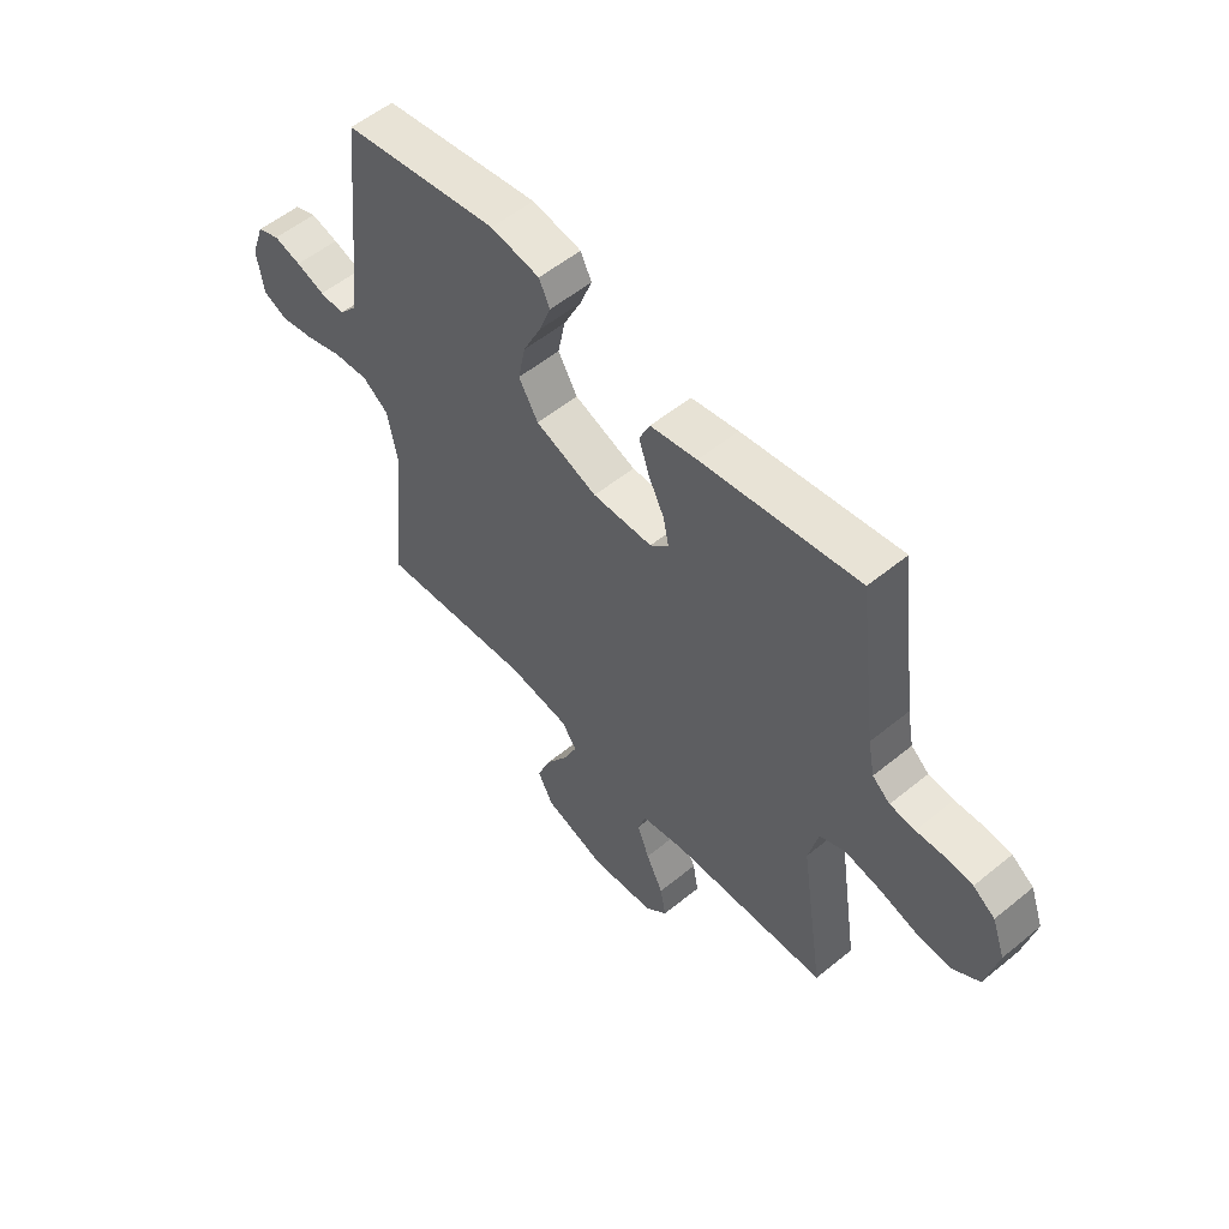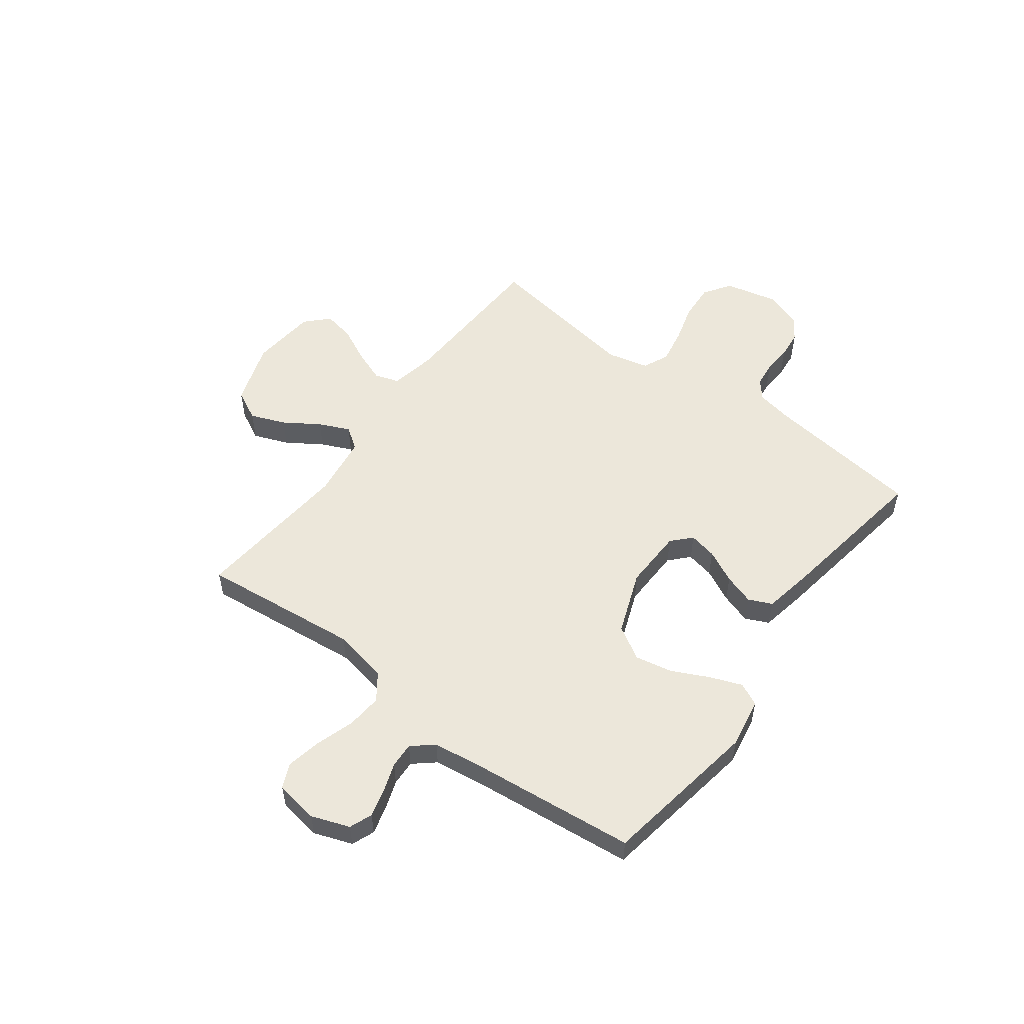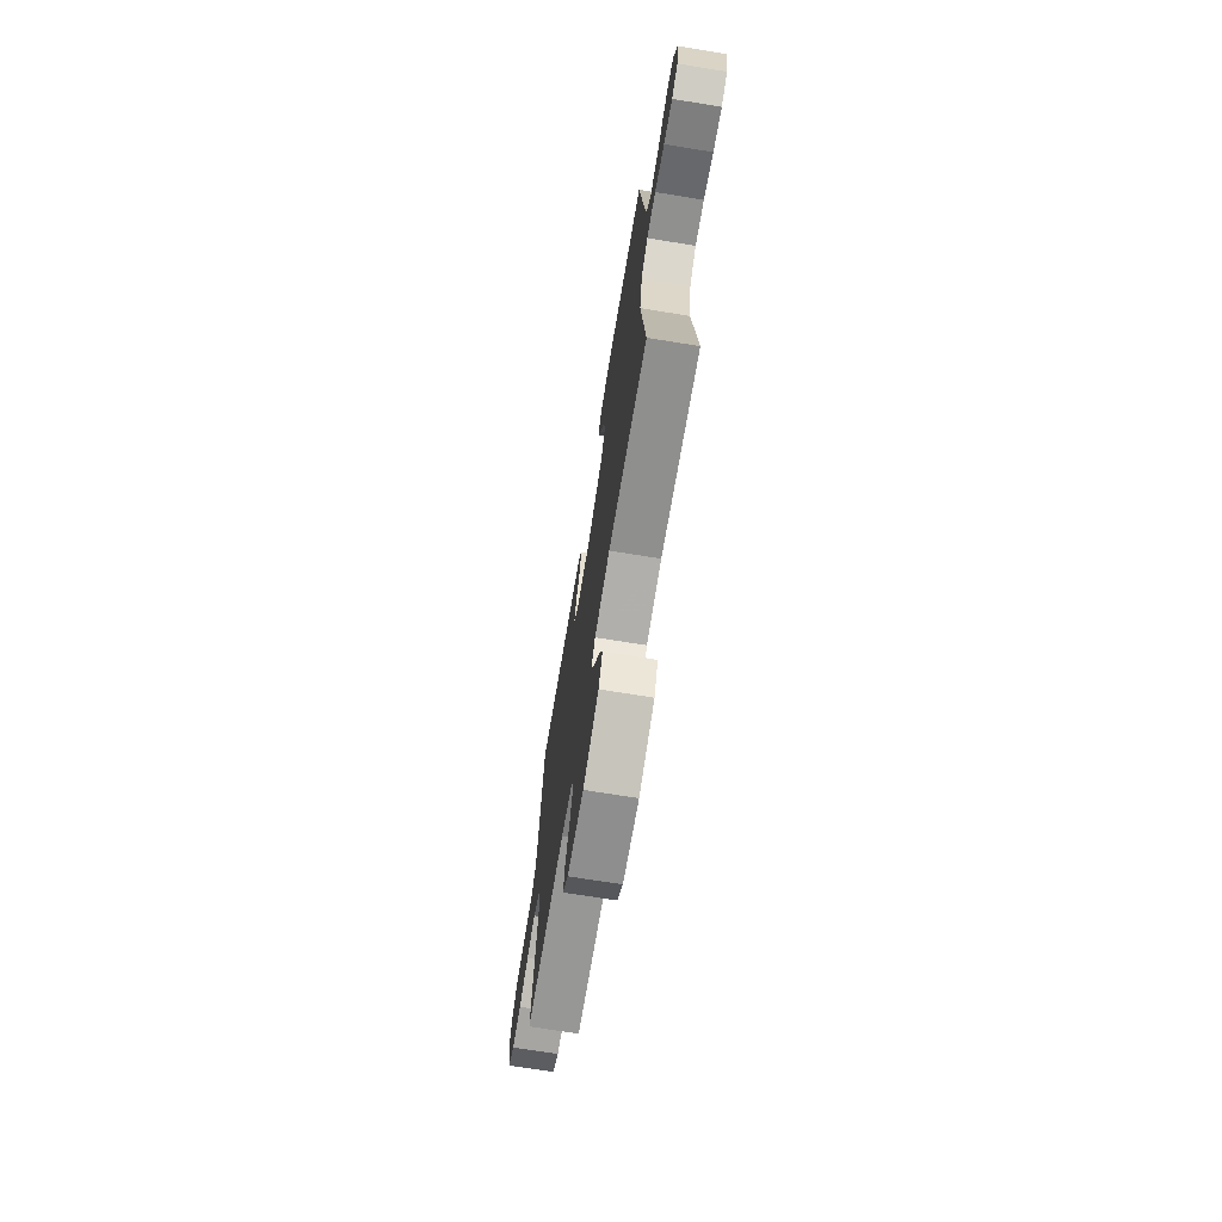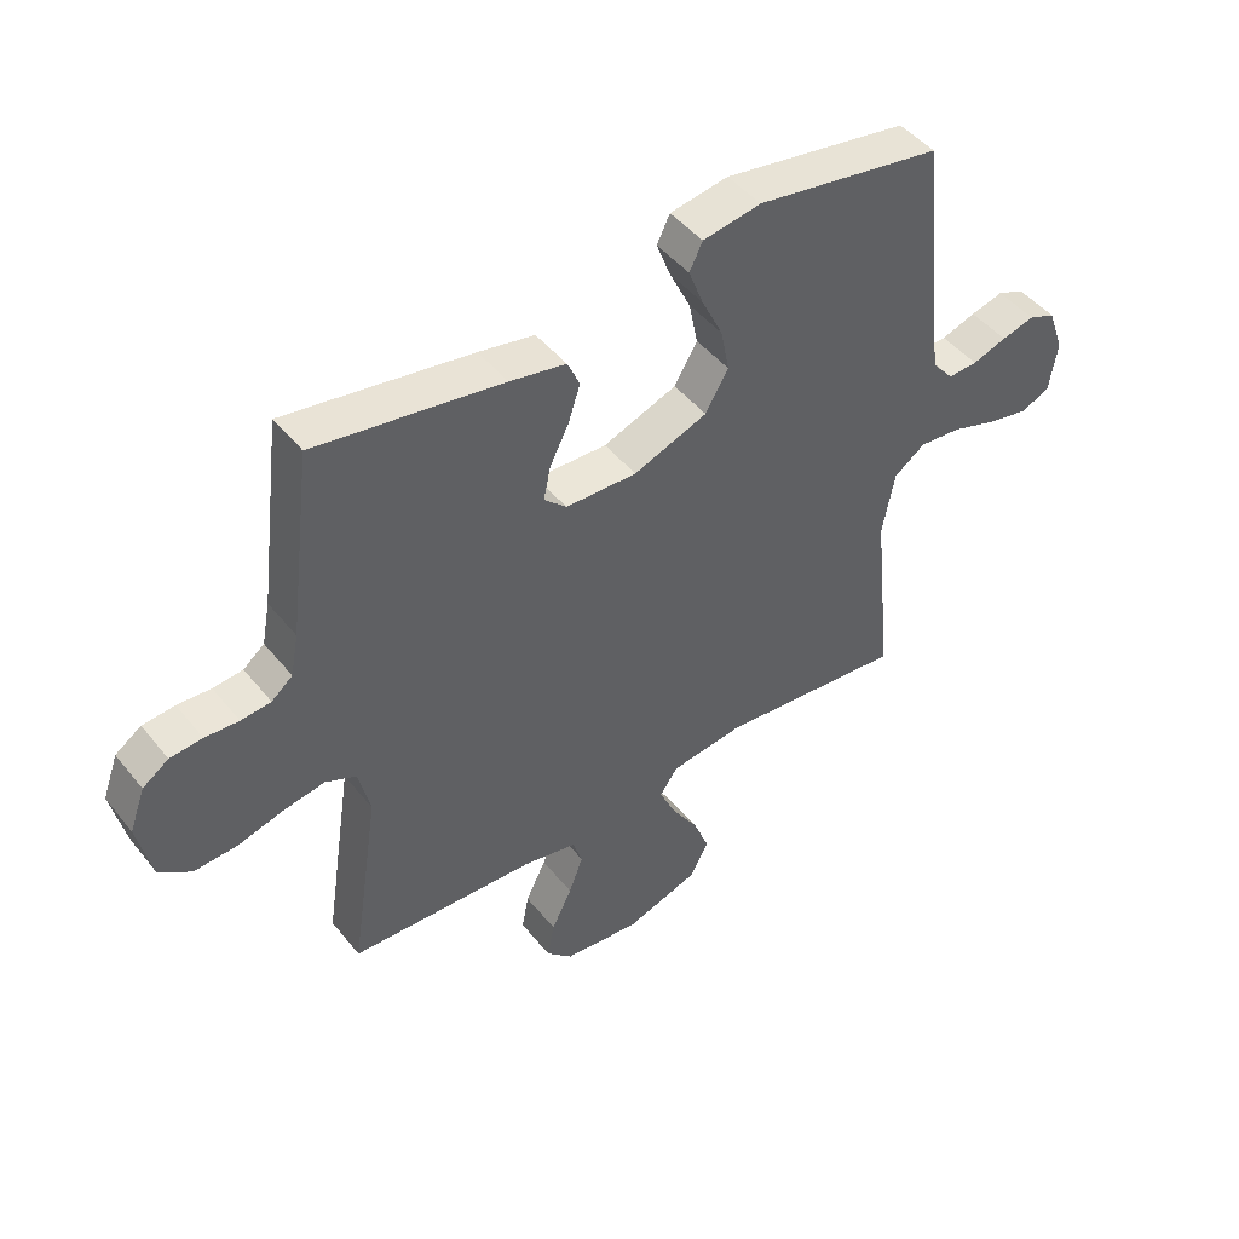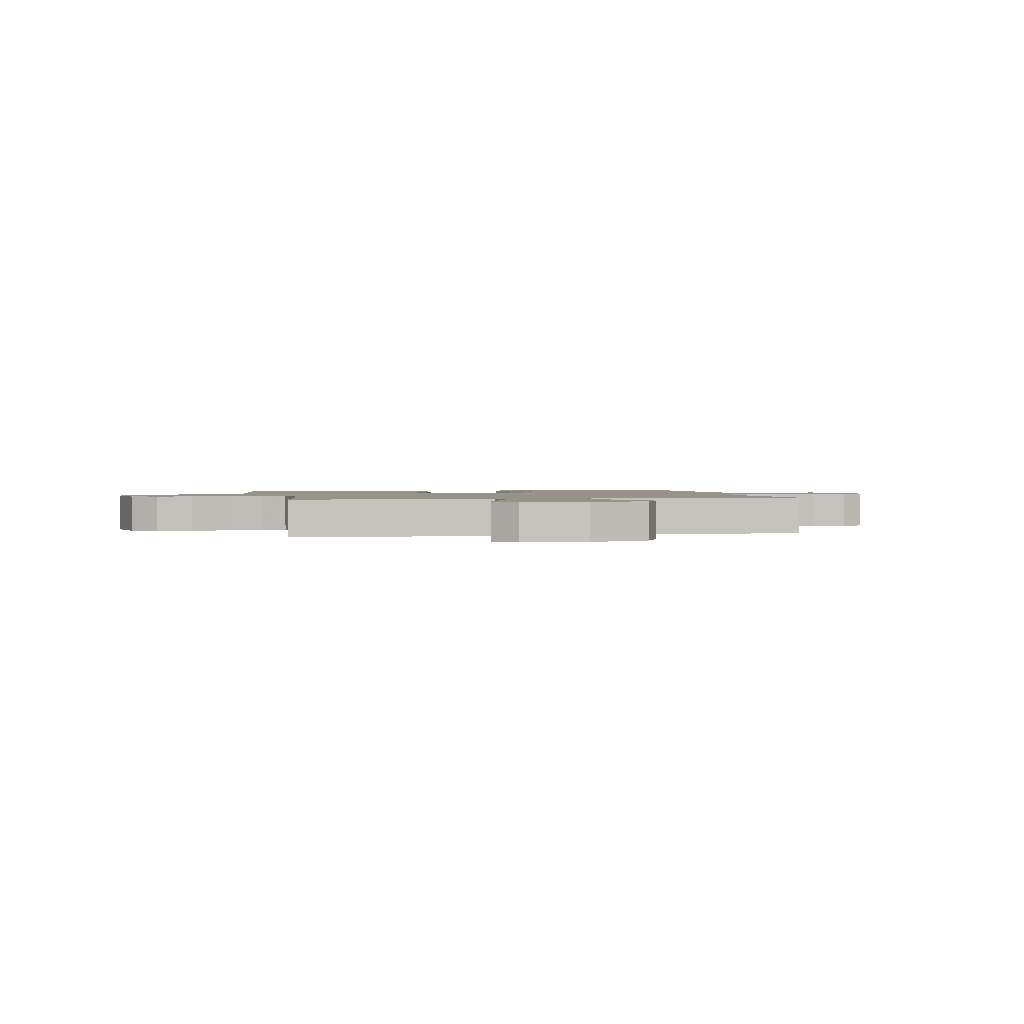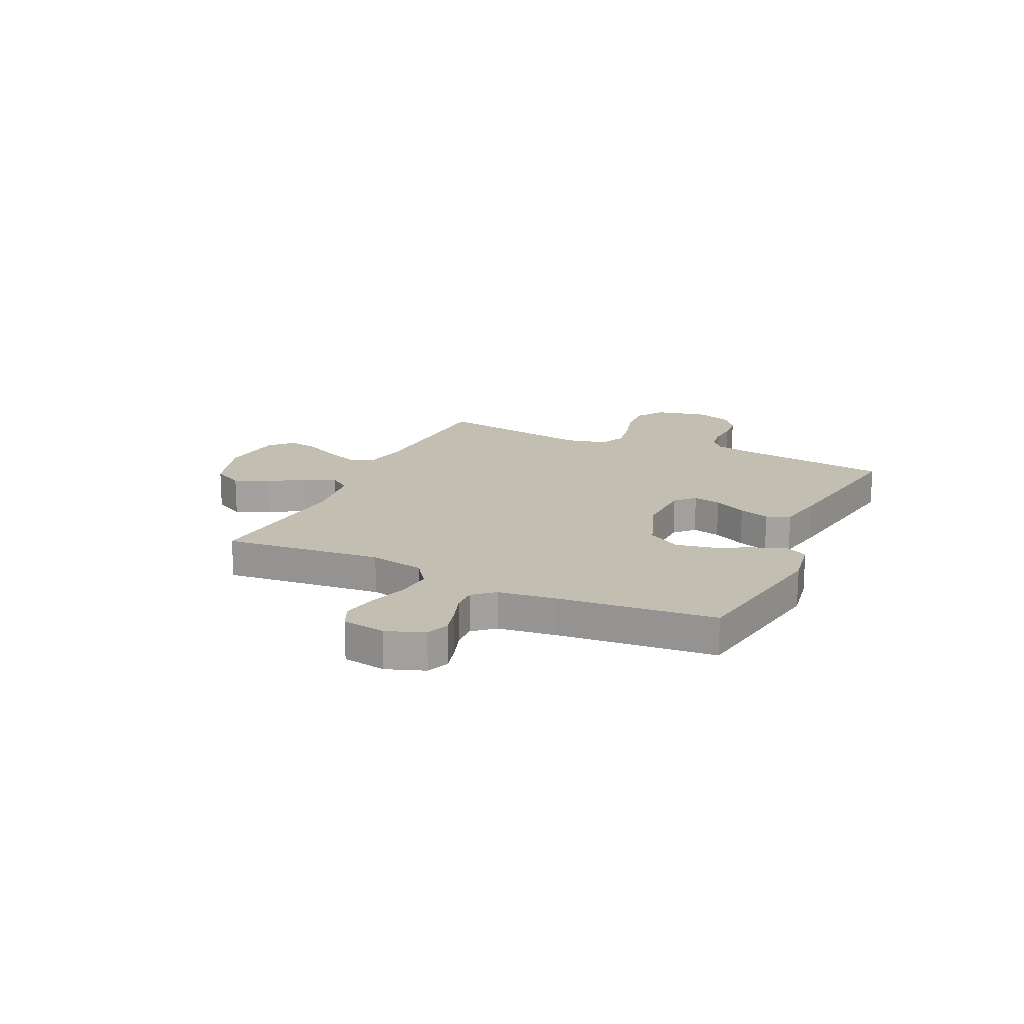
<metadata>
{"format":"obj","ext":"obj","renderer":"f3d","projection":"perspective","resolution":1024,"background":"white","views":[{"elev":55.1,"azim":49.2,"up":"+Z"},{"elev":54.0,"azim":-53.3,"up":"+Y"},{"elev":-70.6,"azim":-99.2,"up":"+Z"},{"elev":46.3,"azim":143.6,"up":"+Z"},{"elev":1.5,"azim":168.6,"up":"+Y"},{"elev":17.5,"azim":-64.9,"up":"+Y"}]}
</metadata>
<code>
v -0.5 0.07 -0.5
v -0.468 0.07 -0.2
v -0.488 0.07 -0.096
v -0.538 0.07 -0.06
v -0.606 0.07 -0.066
v -0.679 0.07 -0.09
v -0.745 0.07 -0.103
v -0.791 0.07 -0.082
v -0.804 0.07 0
v -0.778 0.07 0.072
v -0.735 0.07 0.089
v -0.682 0.07 0.075
v -0.627 0.07 0.056
v -0.579 0.07 0.054
v -0.545 0.07 0.094
v -0.531 0.07 0.2
v -0.5 0.07 0.5
v -0.2 0.07 0.549
v -0.106 0.07 0.533
v -0.085 0.07 0.49
v -0.108 0.07 0.43
v -0.142 0.07 0.36
v -0.156 0.07 0.29
v -0.119 0.07 0.227
v 0 0.07 0.182
v 0.115 0.07 0.185
v 0.151 0.07 0.219
v 0.14 0.07 0.272
v 0.109 0.07 0.334
v 0.09 0.07 0.392
v 0.11 0.07 0.436
v 0.2 0.07 0.453
v 0.5 0.07 0.5
v 0.538 0.07 0.2
v 0.551 0.07 0.133
v 0.585 0.07 0.105
v 0.633 0.07 0.1
v 0.687 0.07 0.103
v 0.739 0.07 0.098
v 0.781 0.07 0.069
v 0.806 0.07 0
v 0.783 0.07 -0.101
v 0.732 0.07 -0.136
v 0.663 0.07 -0.132
v 0.589 0.07 -0.111
v 0.522 0.07 -0.099
v 0.473 0.07 -0.121
v 0.454 0.07 -0.2
v 0.5 0.07 -0.5
v 0.2 0.07 -0.513
v 0.114 0.07 -0.53
v 0.099 0.07 -0.576
v 0.122 0.07 -0.637
v 0.155 0.07 -0.704
v 0.166 0.07 -0.763
v 0.124 0.07 -0.804
v 0 0.07 -0.816
v -0.119 0.07 -0.776
v -0.148 0.07 -0.719
v -0.122 0.07 -0.653
v -0.079 0.07 -0.587
v -0.053 0.07 -0.529
v -0.082 0.07 -0.488
v -0.2 0.07 -0.472
v -0.5 0 -0.5
v -0.468 0 -0.2
v -0.488 0 -0.096
v -0.538 0 -0.06
v -0.606 0 -0.066
v -0.679 0 -0.09
v -0.745 0 -0.103
v -0.791 0 -0.082
v -0.804 0 0
v -0.778 0 0.072
v -0.735 0 0.089
v -0.682 0 0.075
v -0.627 0 0.056
v -0.579 0 0.054
v -0.545 0 0.094
v -0.531 0 0.2
v -0.5 0 0.5
v -0.2 0 0.549
v -0.106 0 0.533
v -0.085 0 0.49
v -0.108 0 0.43
v -0.142 0 0.36
v -0.156 0 0.29
v -0.119 0 0.227
v 0 0 0.182
v 0.115 0 0.185
v 0.151 0 0.219
v 0.14 0 0.272
v 0.109 0 0.334
v 0.09 0 0.392
v 0.11 0 0.436
v 0.2 0 0.453
v 0.5 0 0.5
v 0.538 0 0.2
v 0.551 0 0.133
v 0.585 0 0.105
v 0.633 0 0.1
v 0.687 0 0.103
v 0.739 0 0.098
v 0.781 0 0.069
v 0.806 0 0
v 0.783 0 -0.101
v 0.732 0 -0.136
v 0.663 0 -0.132
v 0.589 0 -0.111
v 0.522 0 -0.099
v 0.473 0 -0.121
v 0.454 0 -0.2
v 0.5 0 -0.5
v 0.2 0 -0.513
v 0.114 0 -0.53
v 0.099 0 -0.576
v 0.122 0 -0.637
v 0.155 0 -0.704
v 0.166 0 -0.763
v 0.124 0 -0.804
v 0 0 -0.816
v -0.119 0 -0.776
v -0.148 0 -0.719
v -0.122 0 -0.653
v -0.079 0 -0.587
v -0.053 0 -0.529
v -0.082 0 -0.488
v -0.2 0 -0.472
f 58 59 60 61
f 58 61 62
f 57 58 62
f 56 57 62
f 53 54 55 56
f 52 53 56 62
f 51 52 62 63
f 48 49 50
f 47 48 50 51
f 42 43 44 45
f 42 45 46
f 41 42 46
f 40 41 46
f 37 38 39 40
f 36 37 40 46
f 35 36 46 47
f 31 32 33 34
f 28 29 30 31
f 27 28 31 34
f 26 27 34 35
f 19 20 21 22
f 17 18 19 22
f 16 17 22 23
f 15 16 23 24
f 10 11 12 13
f 8 9 10 13
f 8 13 14
f 5 6 7 8
f 4 5 8 14
f 3 4 14 15
f 64 1 2
f 63 64 2 3
f 25 26 35 47
f 25 47 51 63
f 24 25 63
f 3 15 24 63
f 125 124 123 122
f 126 125 122
f 126 122 121
f 126 121 120
f 120 119 118 117
f 126 120 117 116
f 127 126 116 115
f 114 113 112
f 115 114 112 111
f 109 108 107 106
f 110 109 106
f 110 106 105
f 110 105 104
f 104 103 102 101
f 110 104 101 100
f 111 110 100 99
f 98 97 96 95
f 95 94 93 92
f 98 95 92 91
f 99 98 91 90
f 86 85 84 83
f 86 83 82 81
f 87 86 81 80
f 88 87 80 79
f 77 76 75 74
f 77 74 73 72
f 78 77 72
f 72 71 70 69
f 78 72 69 68
f 79 78 68 67
f 66 65 128
f 67 66 128 127
f 111 99 90 89
f 127 115 111 89
f 127 89 88
f 127 88 79 67
f 1 65 66 2
f 2 66 67 3
f 3 67 68 4
f 4 68 69 5
f 5 69 70 6
f 6 70 71 7
f 7 71 72 8
f 8 72 73 9
f 9 73 74 10
f 10 74 75 11
f 11 75 76 12
f 12 76 77 13
f 13 77 78 14
f 14 78 79 15
f 15 79 80 16
f 16 80 81 17
f 17 81 82 18
f 18 82 83 19
f 19 83 84 20
f 20 84 85 21
f 21 85 86 22
f 22 86 87 23
f 23 87 88 24
f 24 88 89 25
f 25 89 90 26
f 26 90 91 27
f 27 91 92 28
f 28 92 93 29
f 29 93 94 30
f 30 94 95 31
f 31 95 96 32
f 32 96 97 33
f 33 97 98 34
f 34 98 99 35
f 35 99 100 36
f 36 100 101 37
f 37 101 102 38
f 38 102 103 39
f 39 103 104 40
f 40 104 105 41
f 41 105 106 42
f 42 106 107 43
f 43 107 108 44
f 44 108 109 45
f 45 109 110 46
f 46 110 111 47
f 47 111 112 48
f 48 112 113 49
f 49 113 114 50
f 50 114 115 51
f 51 115 116 52
f 52 116 117 53
f 53 117 118 54
f 54 118 119 55
f 55 119 120 56
f 56 120 121 57
f 57 121 122 58
f 58 122 123 59
f 59 123 124 60
f 60 124 125 61
f 61 125 126 62
f 62 126 127 63
f 63 127 128 64
f 64 128 65 1

</code>
